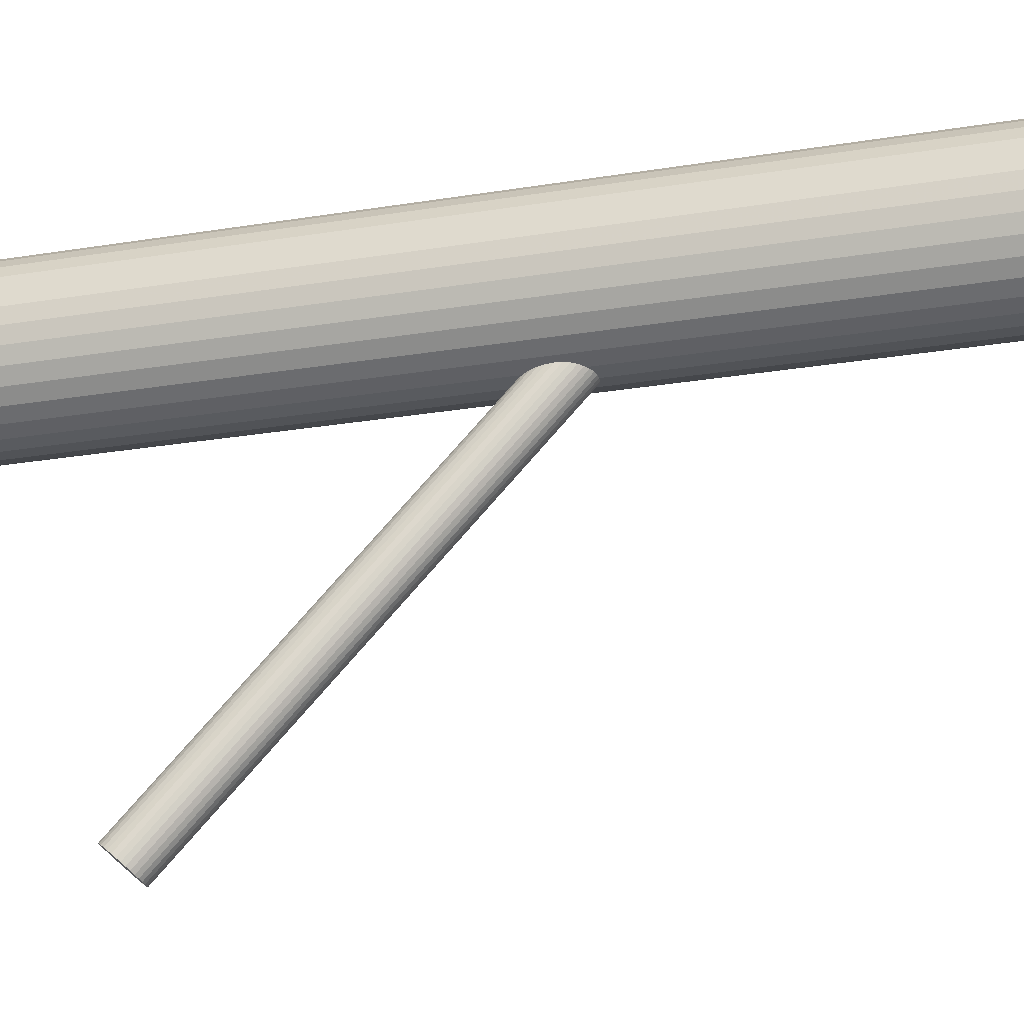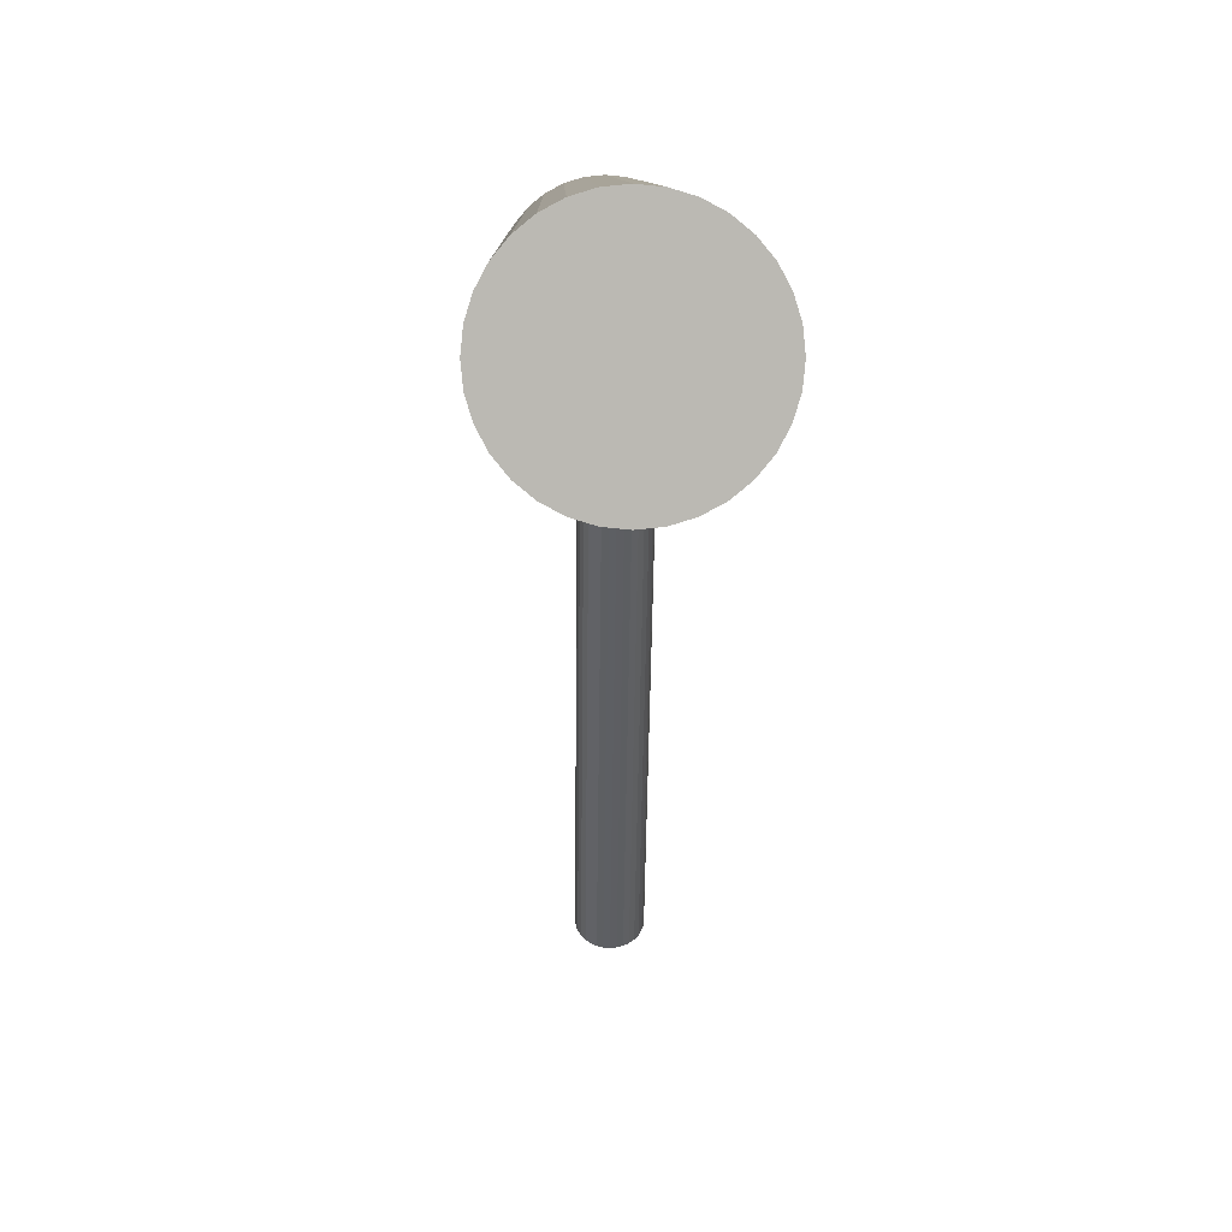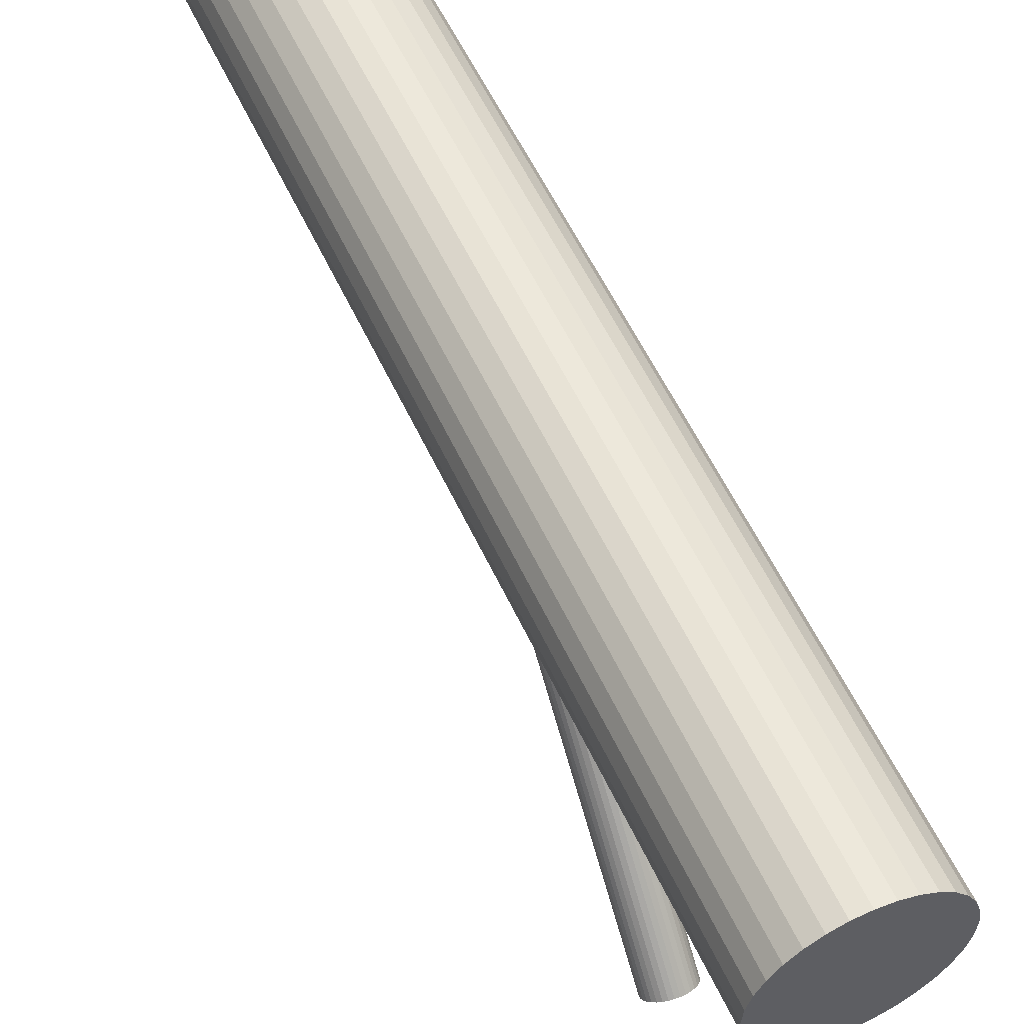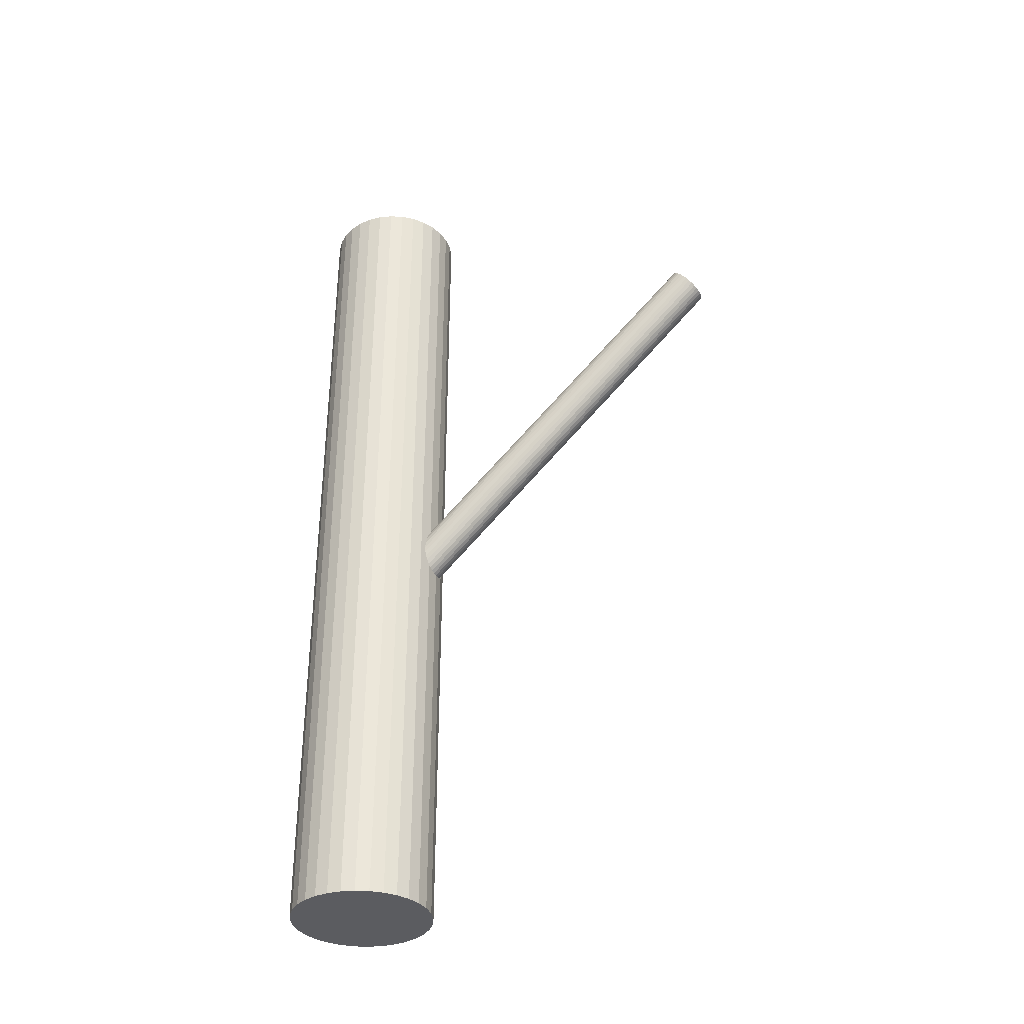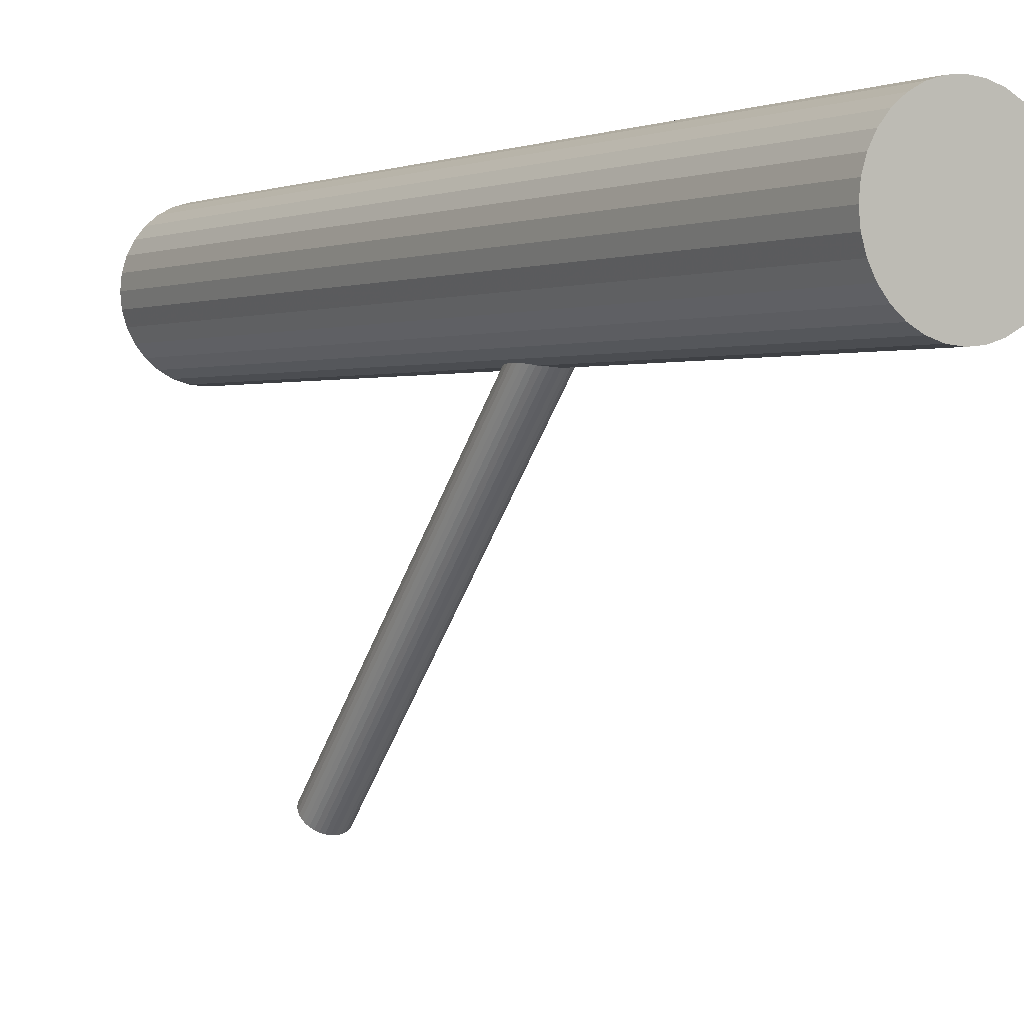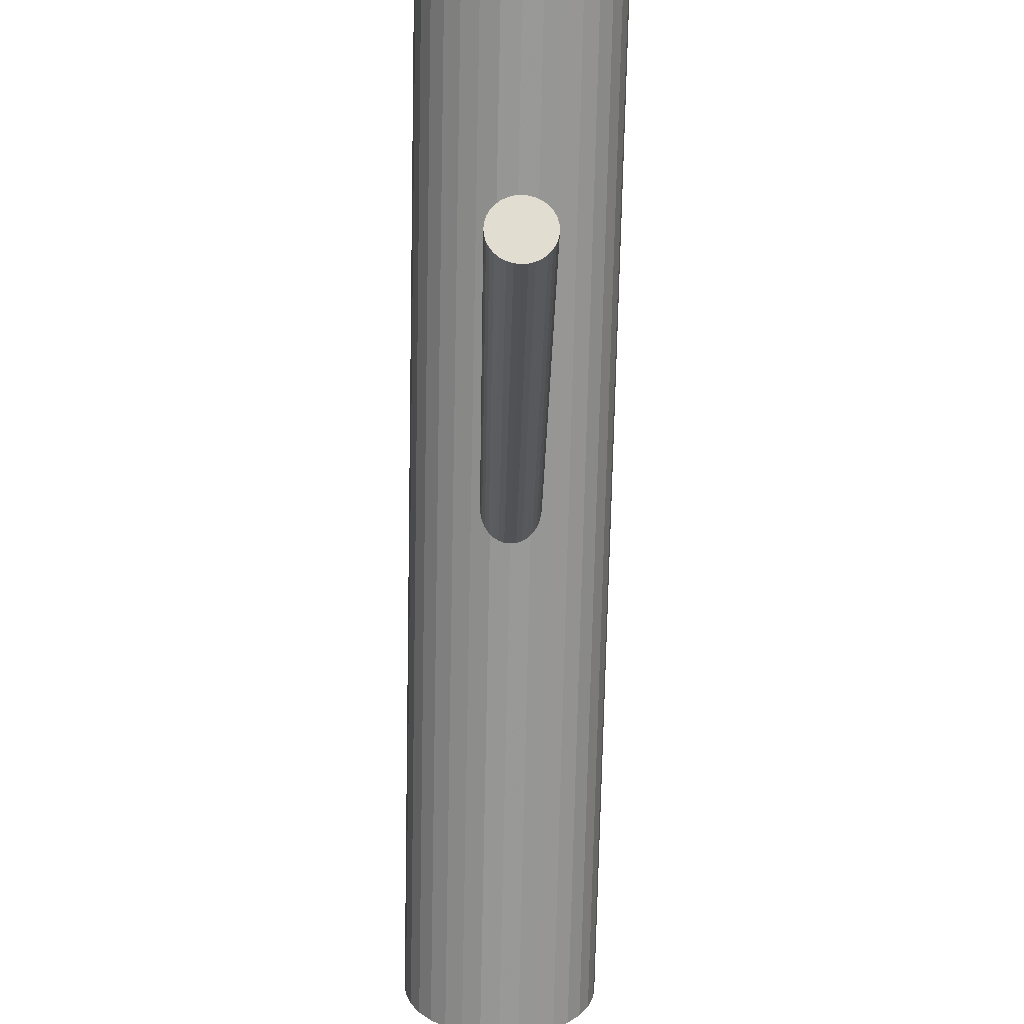
<metadata>
{"format":"obj","ext":"obj","renderer":"f3d","projection":"perspective","resolution":1024,"background":"white","views":[{"elev":-27.2,"azim":104.0,"up":"+Y"},{"elev":7.1,"azim":179.1,"up":"+Y"},{"elev":55.3,"azim":-24.3,"up":"+Y"},{"elev":-35.2,"azim":-66.1,"up":"+Z"},{"elev":0.8,"azim":148.0,"up":"+Y"},{"elev":-68.5,"azim":-1.2,"up":"+Y"}]}
</metadata>
<code>
v -0 -0.2615 0.2661
v -0 0.166 -0.1241
v -0 0.1023 -0.5
v -0 0.1023 0.5
v 0 -0.2456 0.2835
v 0 0.1819 -0.1067
v 0 0.1819 -0.5
v 0 0.1819 0.5
v 0 -0.2297 0.3009
v 0 0.1978 -0.08928
v 0 0.2615 -0.5
v 0 0.2615 0.5
v -0.07352 0.1515 -0.5
v -0.07352 0.1515 0.5
v -0.07352 0.2124 -0.5
v -0.07352 0.2124 0.5
v -0.0236 -0.2456 0.2835
v -0.0236 0.1819 -0.1067
v -0.009032 -0.2603 0.2674
v -0.009032 -0.2309 0.2996
v -0.009032 0.1672 -0.1228
v -0.009032 0.1966 -0.09061
v 0.07958 0.1819 -0.5
v 0.07958 0.1819 0.5
v -0.07805 0.1664 -0.5
v -0.07805 0.1664 0.5
v -0.07805 0.1974 -0.5
v -0.07805 0.1974 0.5
v -0.02315 0.1788 -0.1101
v -0.02315 0.185 -0.1033
v -0.02315 -0.2487 0.2801
v -0.02315 -0.2425 0.2869
v -0.05627 0.2382 -0.5
v -0.05627 0.2382 0.5
v -0.05627 0.1256 -0.5
v -0.05627 0.1256 0.5
v 0.0218 -0.2517 0.2768
v 0.0218 0.1758 -0.1134
v 0.0218 -0.2395 0.2902
v 0.0218 0.188 -0.1
v 0.01552 0.26 -0.5
v 0.01552 0.26 0.5
v 0.01552 0.1039 -0.5
v 0.01552 0.1039 0.5
v -0.01669 -0.2343 0.2958
v -0.01669 0.1932 -0.09439
v -0.01669 -0.2568 0.2712
v -0.01669 0.1707 -0.119
v -0.01311 -0.2323 0.298
v -0.01311 0.1951 -0.09222
v -0.01311 -0.2588 0.269
v -0.01311 0.1687 -0.1212
v 0.01962 -0.2367 0.2932
v 0.01962 0.1907 -0.09703
v 0.01962 -0.2544 0.2738
v 0.01962 0.1731 -0.1164
v 0.03045 0.2554 -0.5
v 0.03045 0.2554 0.5
v 0.03045 0.1084 -0.5
v 0.03045 0.1084 0.5
v 0.04421 0.1157 -0.5
v 0.04421 0.1157 0.5
v 0.04421 0.2481 -0.5
v 0.04421 0.2481 0.5
v -0.004604 -0.23 0.3006
v -0.004604 0.1975 -0.08961
v -0.004604 -0.2612 0.2664
v -0.004604 0.1663 -0.1238
v -0.06616 0.1377 -0.5
v -0.06616 0.1377 0.5
v -0.06616 0.2261 -0.5
v -0.06616 0.2261 0.5
v 0.06616 0.1377 -0.5
v 0.06616 0.1377 0.5
v 0.06616 0.2261 -0.5
v 0.06616 0.2261 0.5
v 0.004604 -0.23 0.3006
v 0.004604 0.1975 -0.08961
v 0.004604 -0.2612 0.2664
v 0.004604 0.1663 -0.1238
v -0.04421 0.1157 -0.5
v -0.04421 0.1157 0.5
v -0.04421 0.2481 -0.5
v -0.04421 0.2481 0.5
v -0.03045 0.2554 -0.5
v -0.03045 0.2554 0.5
v -0.03045 0.1084 -0.5
v -0.03045 0.1084 0.5
v -0.01962 -0.2367 0.2932
v -0.01962 0.1907 -0.09703
v -0.01962 -0.2544 0.2738
v -0.01962 0.1731 -0.1164
v 0.01311 -0.2323 0.298
v 0.01311 0.1951 -0.09222
v 0.01311 -0.2588 0.269
v 0.01311 0.1687 -0.1212
v 0.01669 -0.2343 0.2958
v 0.01669 0.1932 -0.09439
v 0.01669 -0.2568 0.2712
v 0.01669 0.1707 -0.119
v -0.01552 0.26 -0.5
v -0.01552 0.26 0.5
v -0.01552 0.1039 -0.5
v -0.01552 0.1039 0.5
v -0.0218 -0.2517 0.2768
v -0.0218 0.1758 -0.1134
v -0.0218 -0.2395 0.2902
v -0.0218 0.188 -0.1
v 0.05627 0.2382 -0.5
v 0.05627 0.2382 0.5
v 0.05627 0.1256 -0.5
v 0.05627 0.1256 0.5
v 0.02315 0.1788 -0.1101
v 0.02315 0.185 -0.1033
v 0.02315 -0.2487 0.2801
v 0.02315 -0.2425 0.2869
v 0.07805 0.1664 -0.5
v 0.07805 0.1664 0.5
v 0.07805 0.1974 -0.5
v 0.07805 0.1974 0.5
v -0.07958 0.1819 -0.5
v -0.07958 0.1819 0.5
v 0.009032 -0.2603 0.2674
v 0.009032 -0.2309 0.2996
v 0.009032 0.1672 -0.1228
v 0.009032 0.1966 -0.09061
v 0.0236 -0.2456 0.2835
v 0.0236 0.1819 -0.1067
v 0.07352 0.1515 -0.5
v 0.07352 0.1515 0.5
v 0.07352 0.2124 -0.5
v 0.07352 0.2124 0.5
f 23 7 119
f 23 119 24
f 24 119 120
f 24 120 8
f 119 7 131
f 119 131 120
f 120 131 132
f 120 132 8
f 131 7 75
f 131 75 132
f 132 75 76
f 132 76 8
f 75 7 109
f 75 109 76
f 76 109 110
f 76 110 8
f 109 7 63
f 109 63 110
f 110 63 64
f 110 64 8
f 63 7 57
f 63 57 64
f 64 57 58
f 64 58 8
f 57 7 41
f 57 41 58
f 58 41 42
f 58 42 8
f 41 7 11
f 41 11 42
f 42 11 12
f 42 12 8
f 11 7 101
f 11 101 12
f 12 101 102
f 12 102 8
f 101 7 85
f 101 85 102
f 102 85 86
f 102 86 8
f 85 7 83
f 85 83 86
f 86 83 84
f 86 84 8
f 83 7 33
f 83 33 84
f 84 33 34
f 84 34 8
f 33 7 71
f 33 71 34
f 34 71 72
f 34 72 8
f 71 7 15
f 71 15 72
f 72 15 16
f 72 16 8
f 15 7 27
f 15 27 16
f 16 27 28
f 16 28 8
f 27 7 121
f 27 121 28
f 28 121 122
f 28 122 8
f 121 7 25
f 121 25 122
f 122 25 26
f 122 26 8
f 25 7 13
f 25 13 26
f 26 13 14
f 26 14 8
f 13 7 69
f 13 69 14
f 14 69 70
f 14 70 8
f 69 7 35
f 69 35 70
f 70 35 36
f 70 36 8
f 35 7 81
f 35 81 36
f 36 81 82
f 36 82 8
f 81 7 87
f 81 87 82
f 82 87 88
f 82 88 8
f 87 7 103
f 87 103 88
f 88 103 104
f 88 104 8
f 103 7 3
f 103 3 104
f 104 3 4
f 104 4 8
f 3 7 43
f 3 43 4
f 4 43 44
f 4 44 8
f 43 7 59
f 43 59 44
f 44 59 60
f 44 60 8
f 59 7 61
f 59 61 60
f 60 61 62
f 60 62 8
f 61 7 111
f 61 111 62
f 62 111 112
f 62 112 8
f 111 7 73
f 111 73 112
f 112 73 74
f 112 74 8
f 73 7 129
f 73 129 74
f 74 129 130
f 74 130 8
f 129 7 117
f 129 117 130
f 130 117 118
f 130 118 8
f 117 7 23
f 117 23 118
f 118 23 24
f 118 24 8
f 128 6 114
f 128 114 127
f 127 114 116
f 127 116 5
f 114 6 40
f 114 40 116
f 116 40 39
f 116 39 5
f 40 6 54
f 40 54 39
f 39 54 53
f 39 53 5
f 54 6 98
f 54 98 53
f 53 98 97
f 53 97 5
f 98 6 94
f 98 94 97
f 97 94 93
f 97 93 5
f 94 6 126
f 94 126 93
f 93 126 124
f 93 124 5
f 126 6 78
f 126 78 124
f 124 78 77
f 124 77 5
f 78 6 10
f 78 10 77
f 77 10 9
f 77 9 5
f 10 6 66
f 10 66 9
f 9 66 65
f 9 65 5
f 66 6 22
f 66 22 65
f 65 22 20
f 65 20 5
f 22 6 50
f 22 50 20
f 20 50 49
f 20 49 5
f 50 6 46
f 50 46 49
f 49 46 45
f 49 45 5
f 46 6 90
f 46 90 45
f 45 90 89
f 45 89 5
f 90 6 108
f 90 108 89
f 89 108 107
f 89 107 5
f 108 6 30
f 108 30 107
f 107 30 32
f 107 32 5
f 30 6 18
f 30 18 32
f 32 18 17
f 32 17 5
f 18 6 29
f 18 29 17
f 17 29 31
f 17 31 5
f 29 6 106
f 29 106 31
f 31 106 105
f 31 105 5
f 106 6 92
f 106 92 105
f 105 92 91
f 105 91 5
f 92 6 48
f 92 48 91
f 91 48 47
f 91 47 5
f 48 6 52
f 48 52 47
f 47 52 51
f 47 51 5
f 52 6 21
f 52 21 51
f 51 21 19
f 51 19 5
f 21 6 68
f 21 68 19
f 19 68 67
f 19 67 5
f 68 6 2
f 68 2 67
f 67 2 1
f 67 1 5
f 2 6 80
f 2 80 1
f 1 80 79
f 1 79 5
f 80 6 125
f 80 125 79
f 79 125 123
f 79 123 5
f 125 6 96
f 125 96 123
f 123 96 95
f 123 95 5
f 96 6 100
f 96 100 95
f 95 100 99
f 95 99 5
f 100 6 56
f 100 56 99
f 99 56 55
f 99 55 5
f 56 6 38
f 56 38 55
f 55 38 37
f 55 37 5
f 38 6 113
f 38 113 37
f 37 113 115
f 37 115 5
f 113 6 128
f 113 128 115
f 115 128 127
f 115 127 5

</code>
